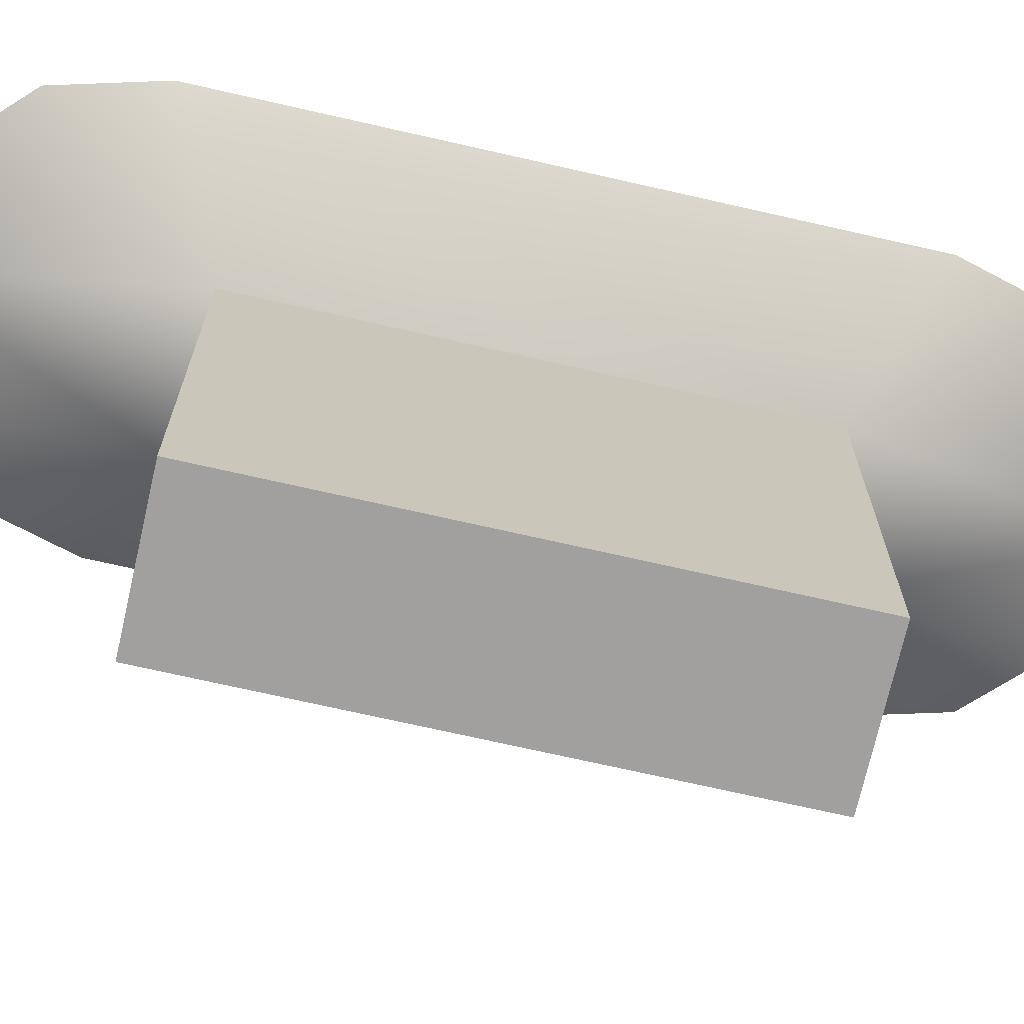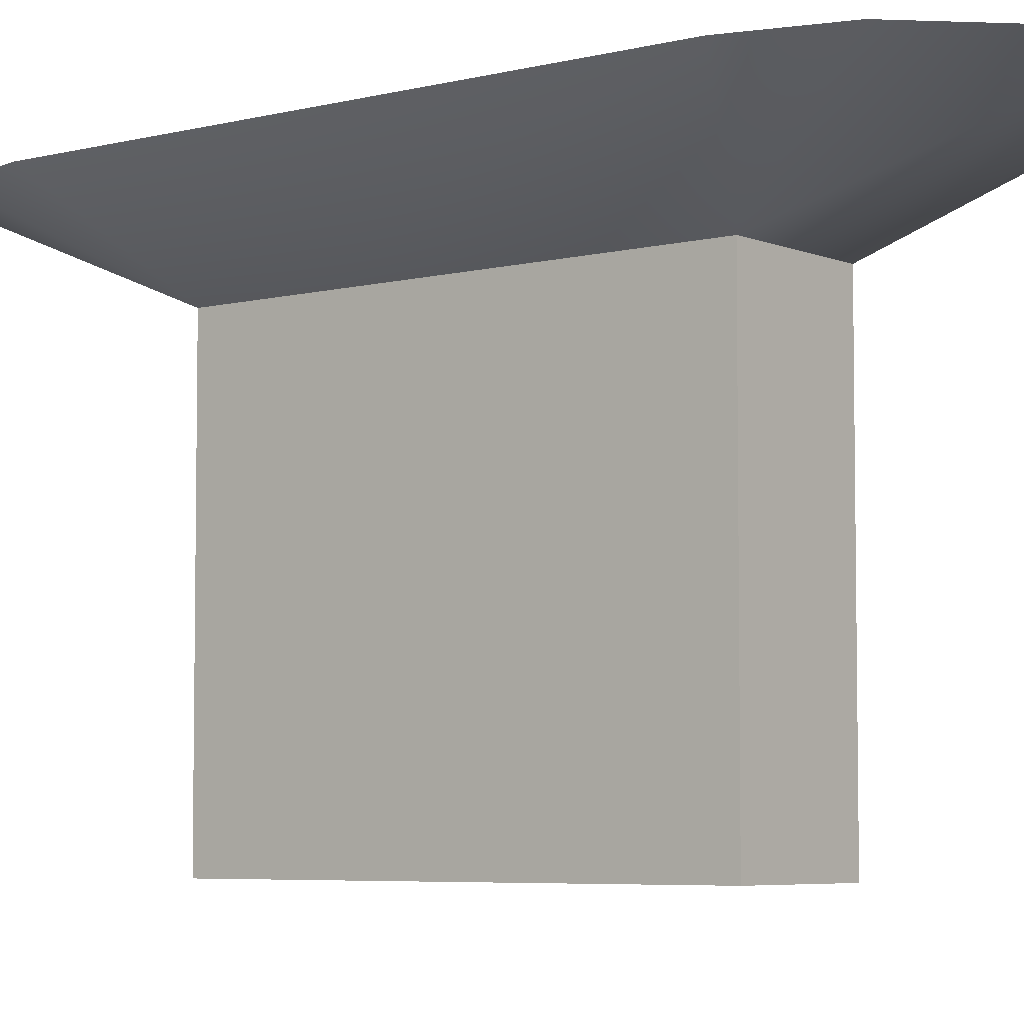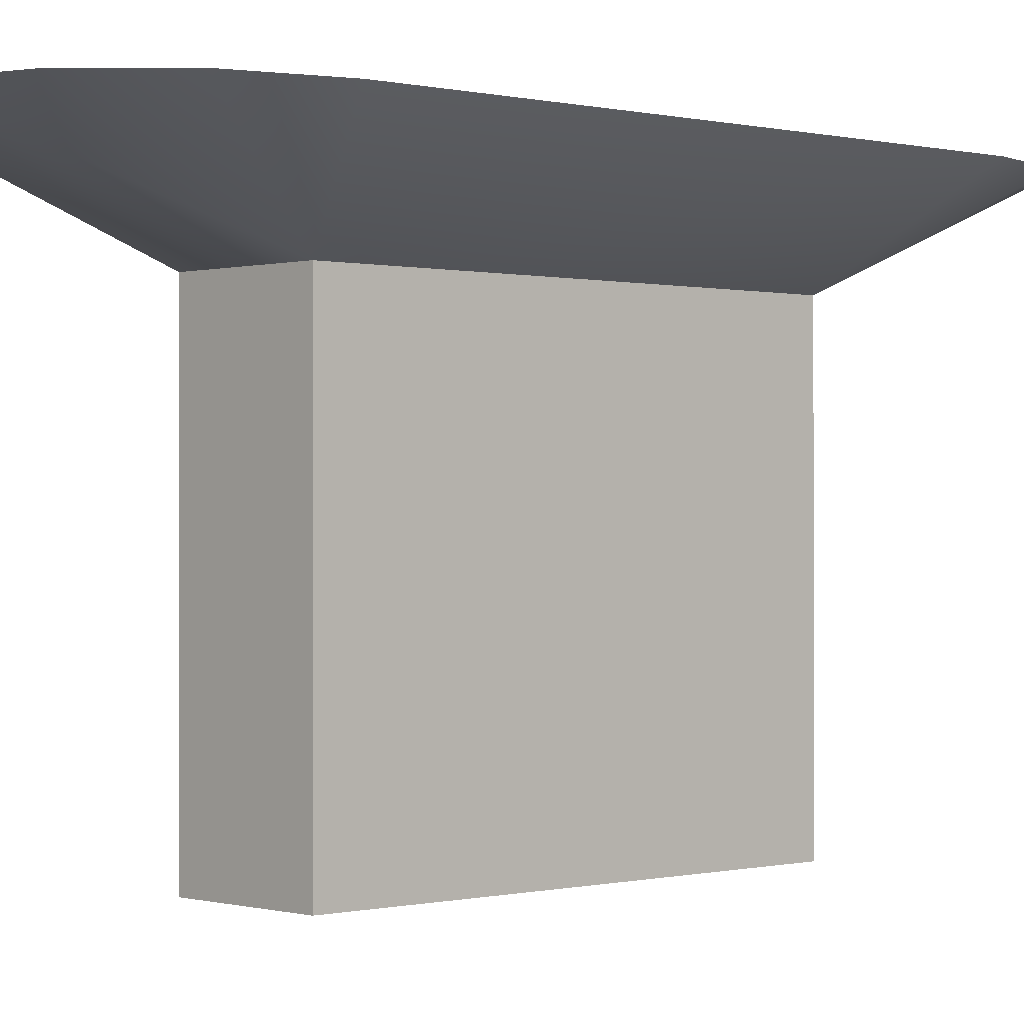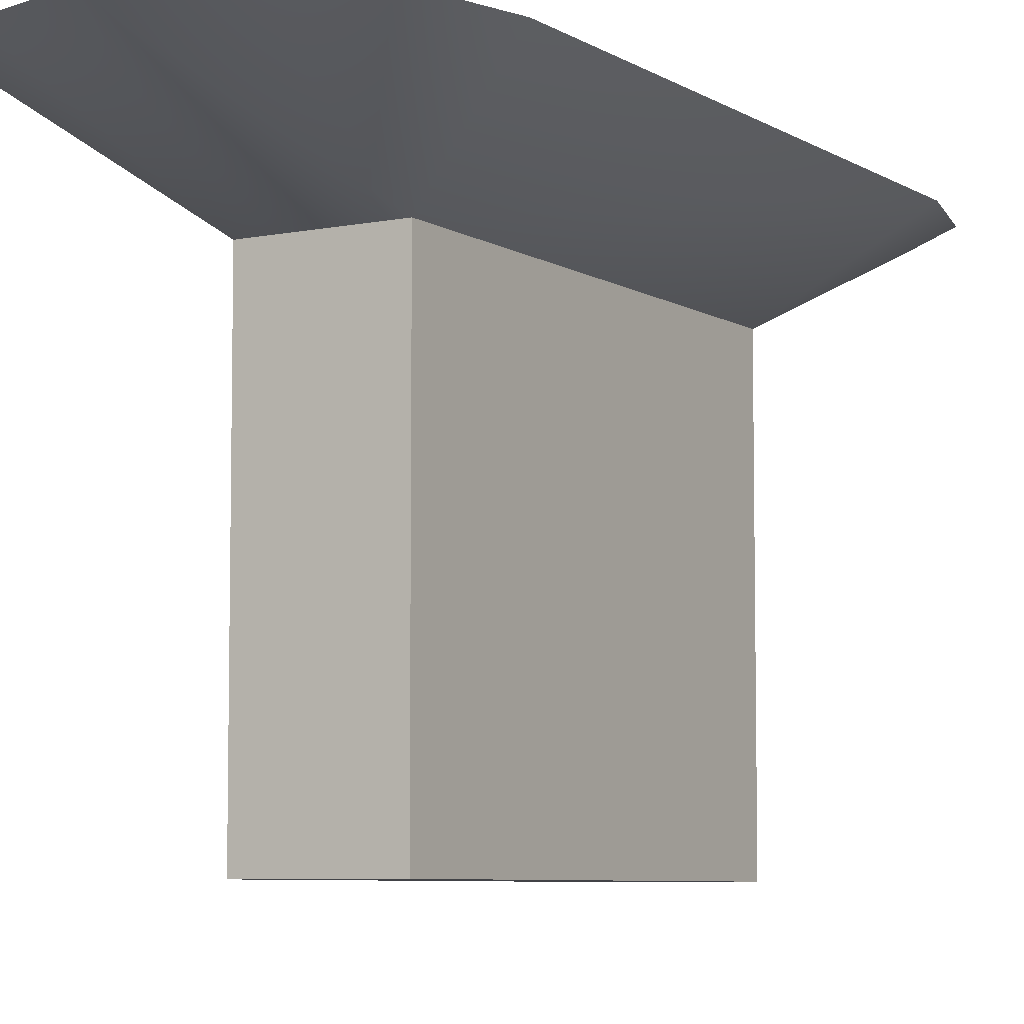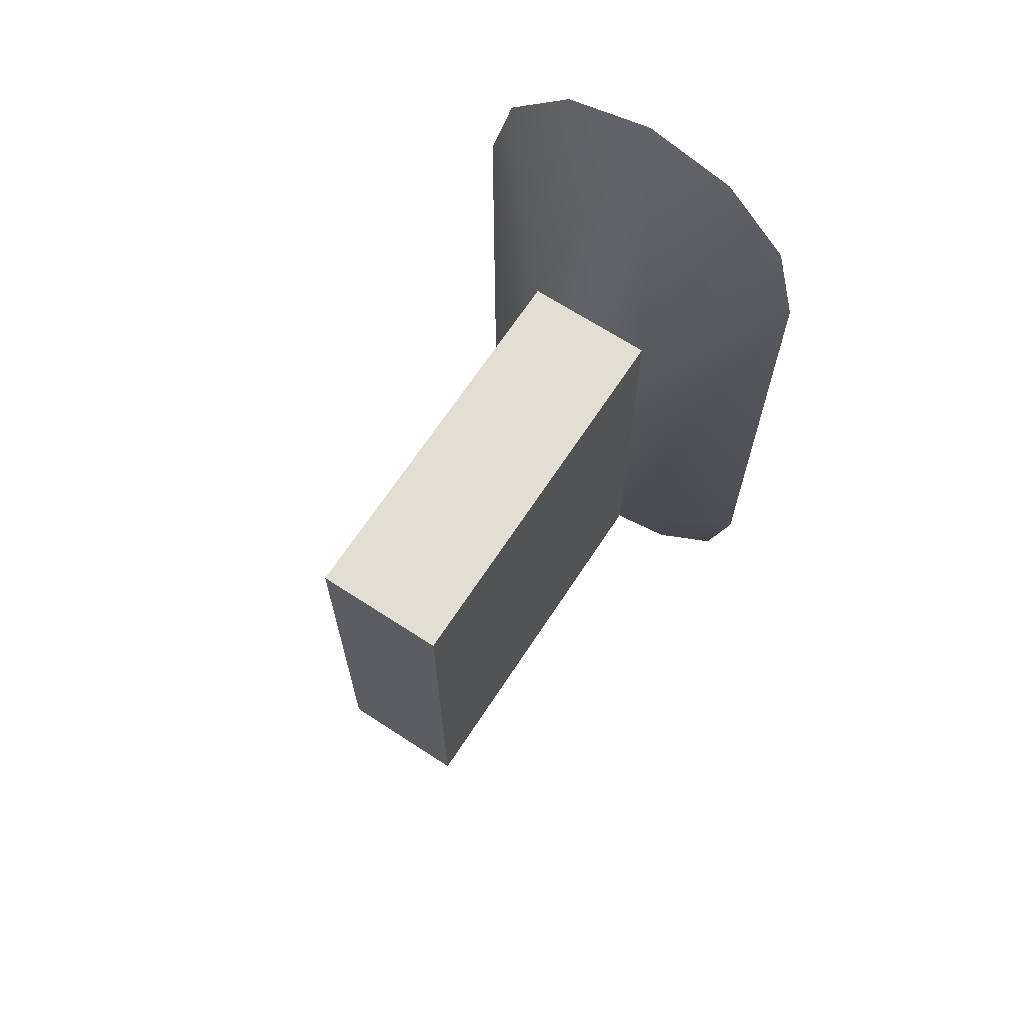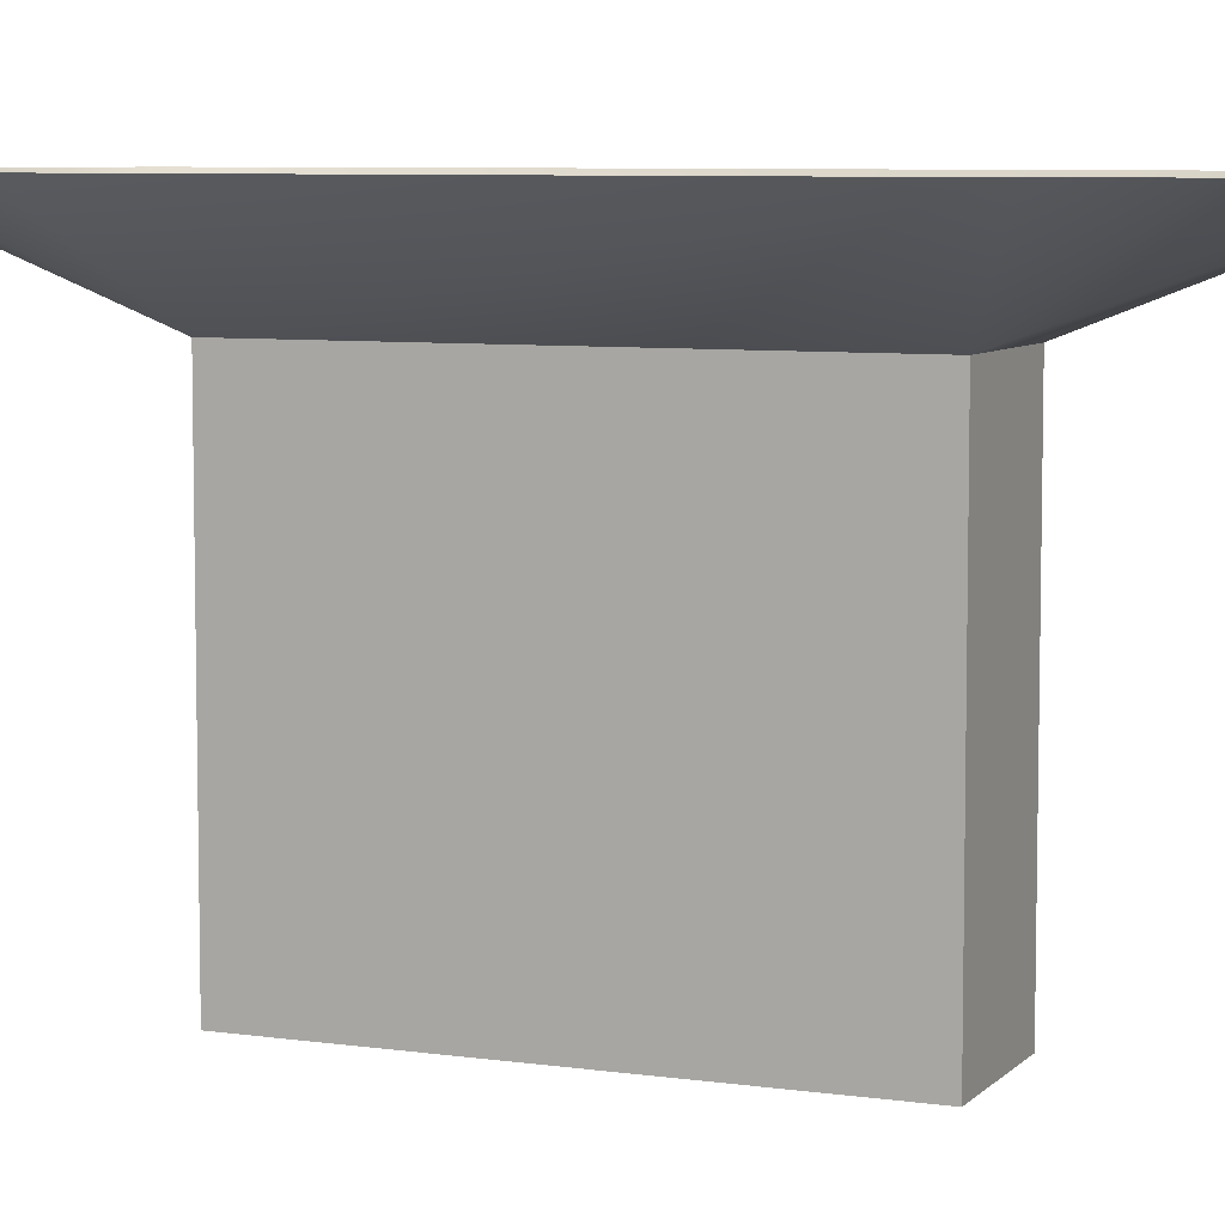
<metadata>
{"format":"obj","ext":"obj","renderer":"f3d","projection":"perspective","resolution":1024,"background":"white","views":[{"elev":-71.8,"azim":-102.8,"up":"+Z"},{"elev":-5.5,"azim":128.4,"up":"+Z"},{"elev":-0.1,"azim":46.7,"up":"+Z"},{"elev":-6.7,"azim":30.9,"up":"+Z"},{"elev":67.2,"azim":-146.8,"up":"+Y"},{"elev":7.0,"azim":112.9,"up":"+Z"}]}
</metadata>
<code>
o #ID81
v -0.327 0.3416 0.04058
v -0.3029 0.354 0.05937
v -0.3079 0.3728 0.05937
v -0.3217 0.3866 0.05937
v -0.327 0.249 0.04058
v -0.3029 0.2366 0.05937
v -0.3405 0.3916 0.05937
v -0.327 0.249 -0.03996
v -0.327 0.3416 0.04058
v -0.327 0.3416 -0.03996
v -0.327 0.249 0.04058
v -0.3079 0.2178 0.05937
v -0.3539 0.3416 0.04058
v -0.327 0.3416 0.04058
v -0.3539 0.3416 -0.03996
v -0.327 0.3416 -0.03996
v -0.3539 0.3416 0.04058
v -0.3539 0.3416 -0.03996
v -0.327 0.249 -0.03996
v -0.327 0.3416 -0.03996
v -0.3539 0.249 -0.03996
v -0.3539 0.249 0.04058
v -0.327 0.249 -0.03996
v -0.3539 0.249 -0.03996
v -0.327 0.249 0.04058
v -0.3217 0.204 0.05937
v -0.3593 0.3866 0.05937
v -0.3539 0.249 0.04058
v -0.3539 0.3416 -0.03996
v -0.3539 0.3416 0.04058
v -0.3539 0.249 -0.03996
v -0.3539 0.249 0.04058
v -0.3405 0.199 0.05937
v -0.373 0.3728 0.05937
v -0.378 0.354 0.05937
v -0.378 0.2366 0.05937
v -0.3593 0.204 0.05937
v -0.373 0.2178 0.05937
f 1 2 3
f 1 3 4
f 2 5 6
f 5 2 1
f 7 1 4
f 8 9 10
f 9 8 11
f 5 12 6
f 13 1 7
f 14 15 16
f 15 14 17
f 18 19 20
f 19 18 21
f 22 23 24
f 23 22 25
f 5 26 12
f 27 13 7
f 28 29 30
f 29 28 31
f 32 33 5
f 33 26 5
f 34 13 27
f 35 32 13
f 32 35 36
f 37 33 32
f 35 13 34
f 36 38 32
f 38 37 32

</code>
